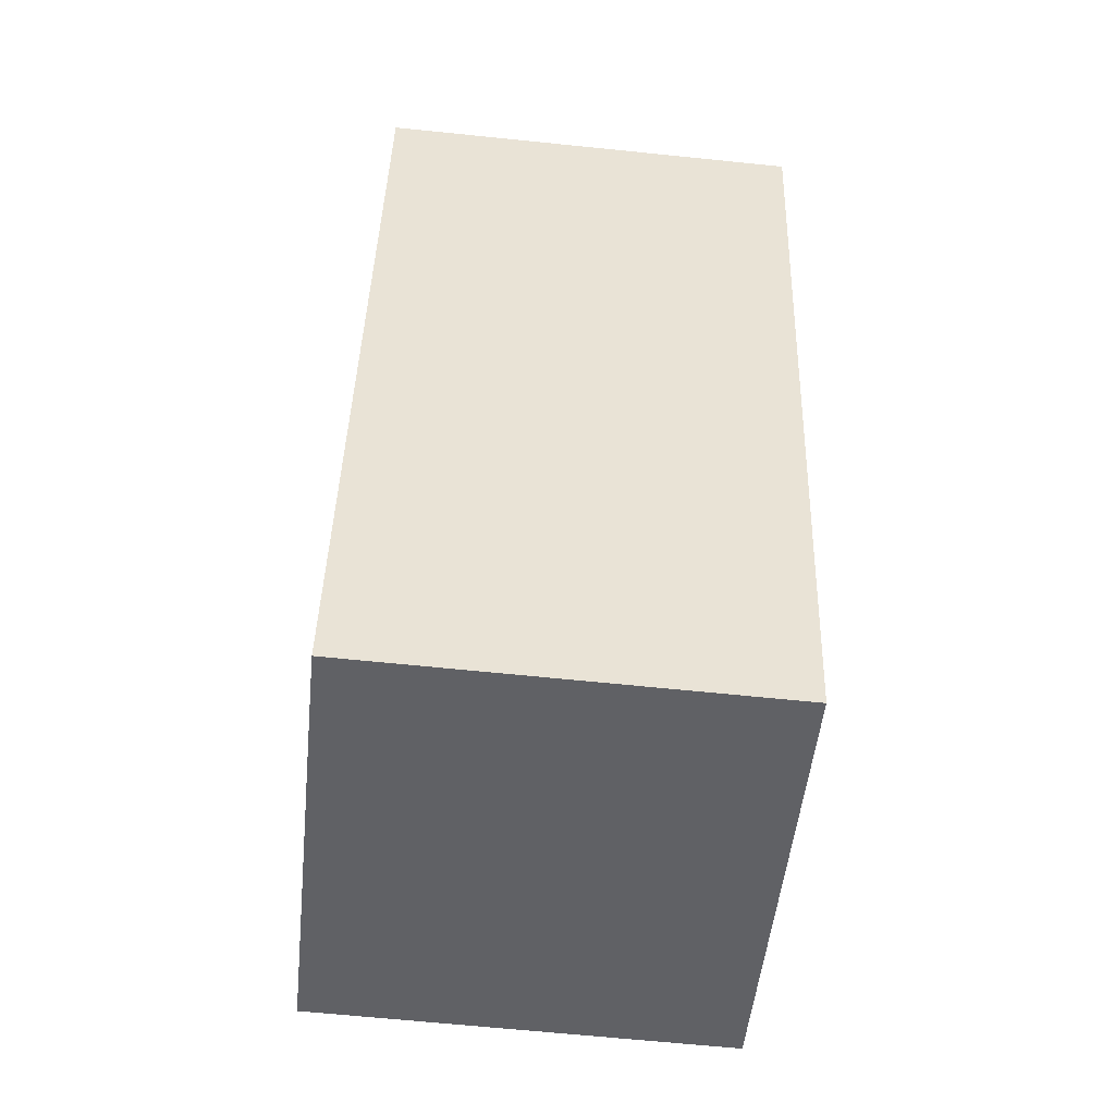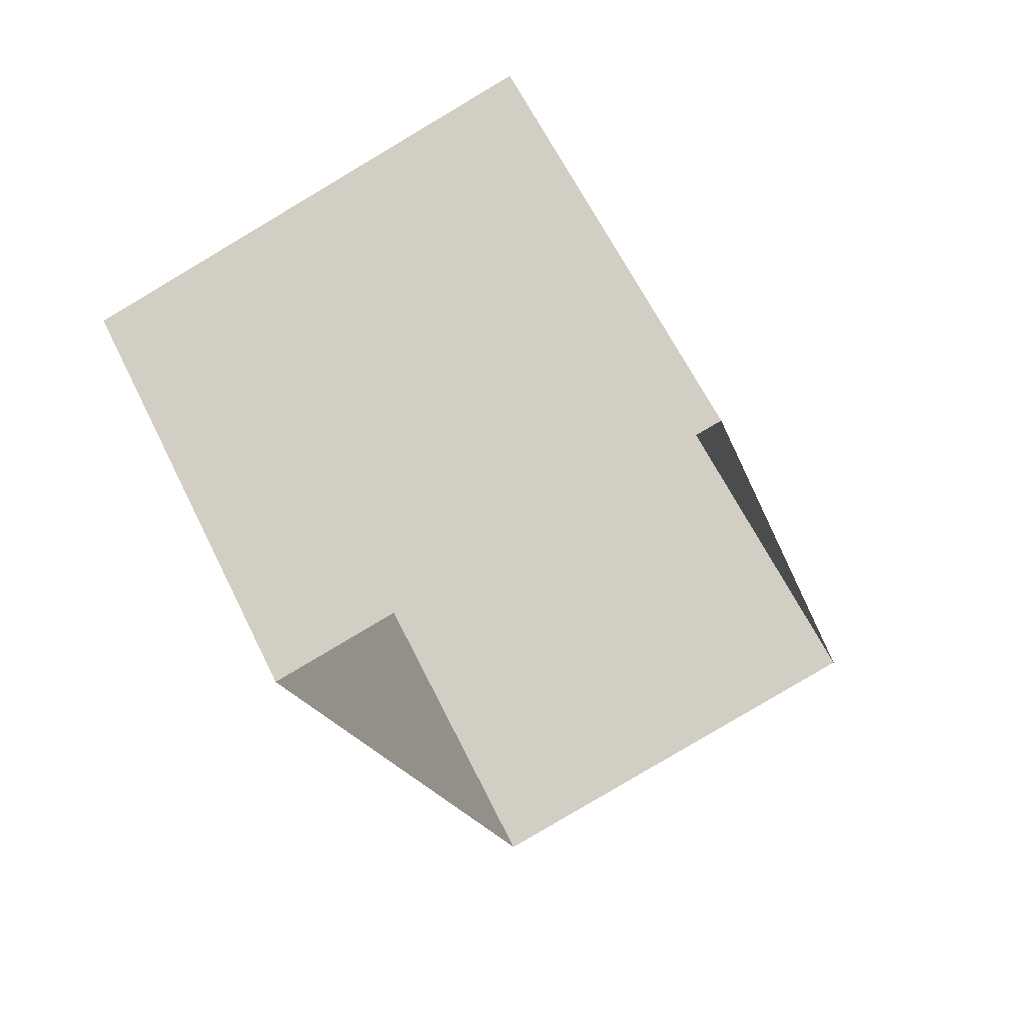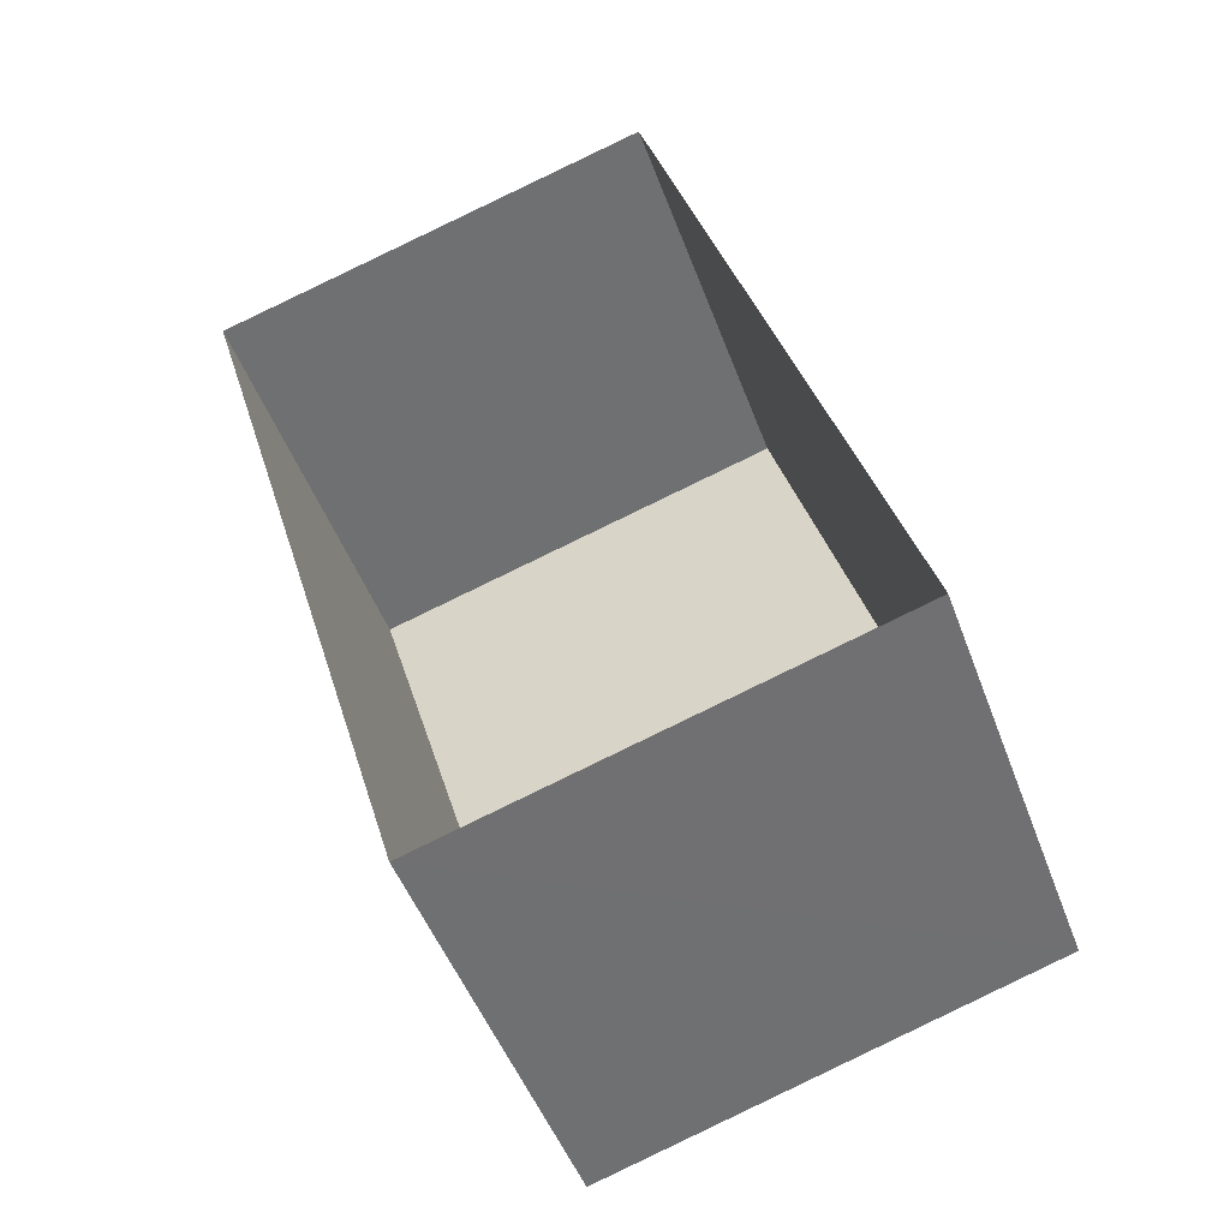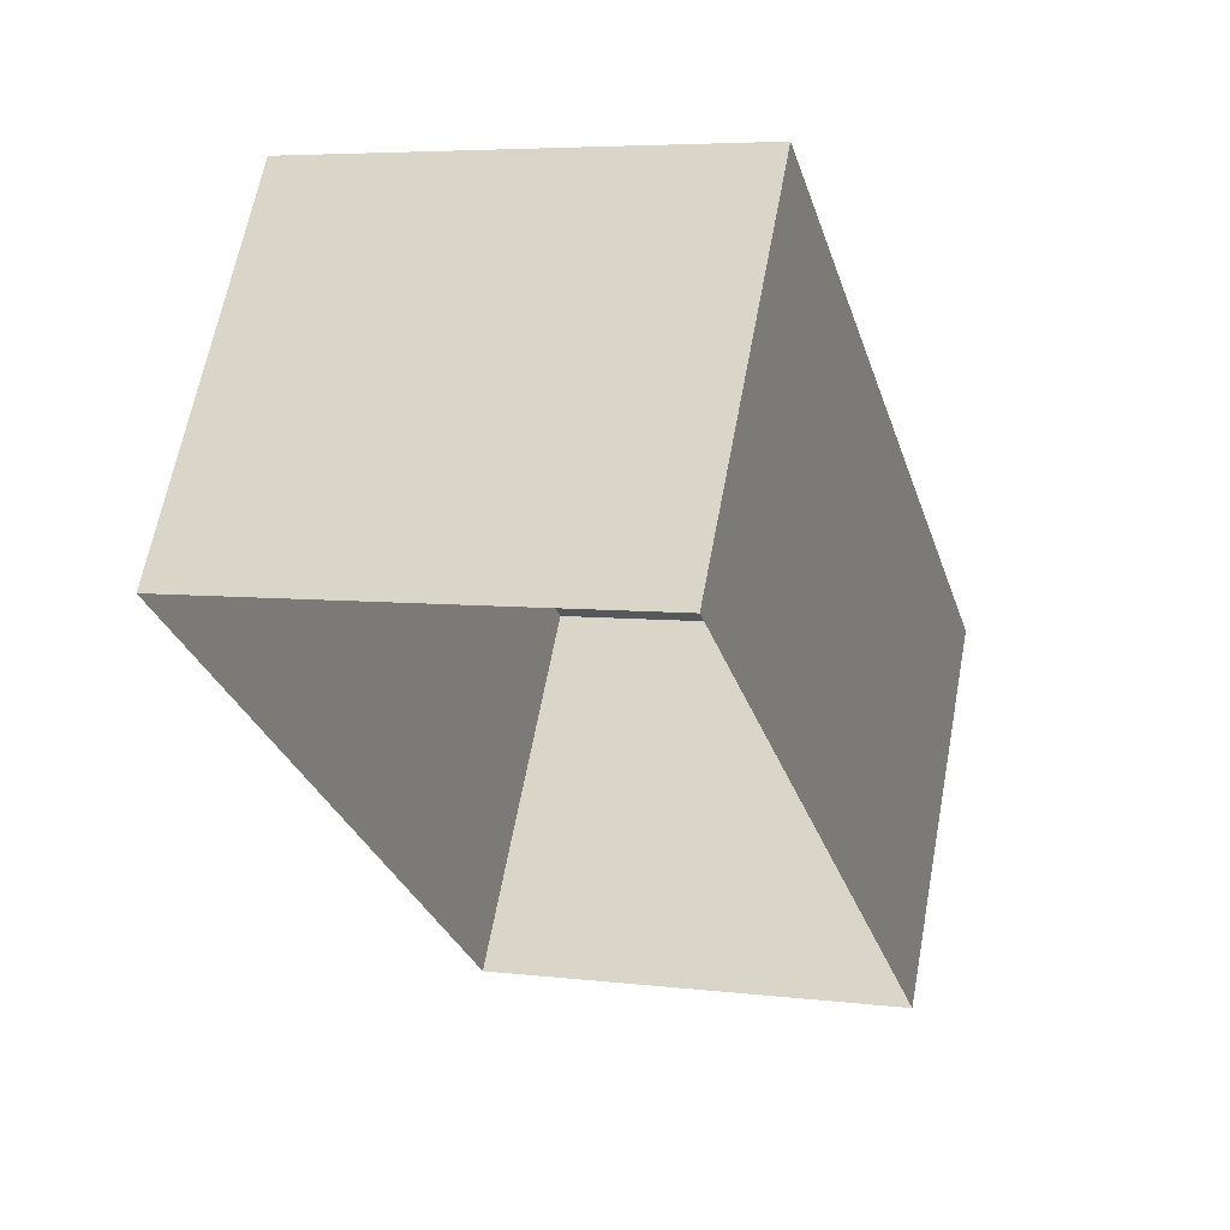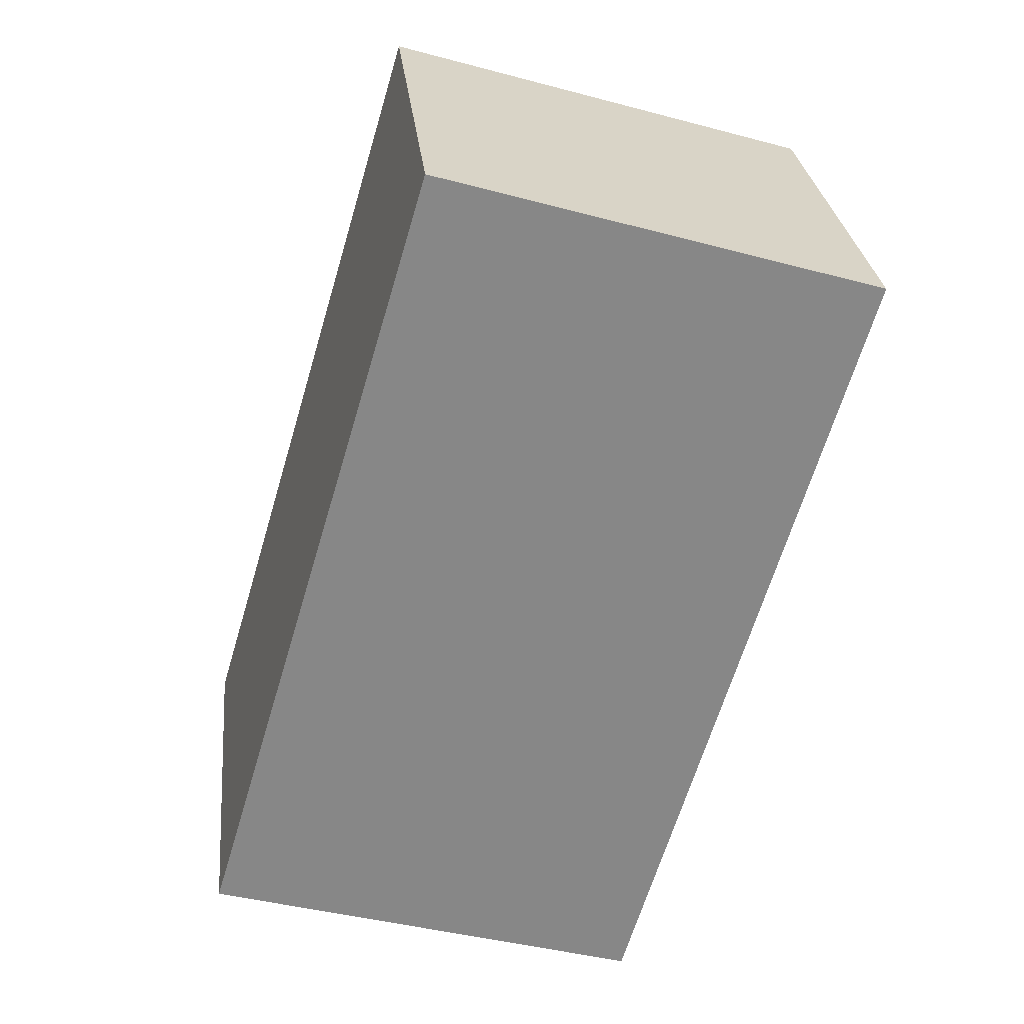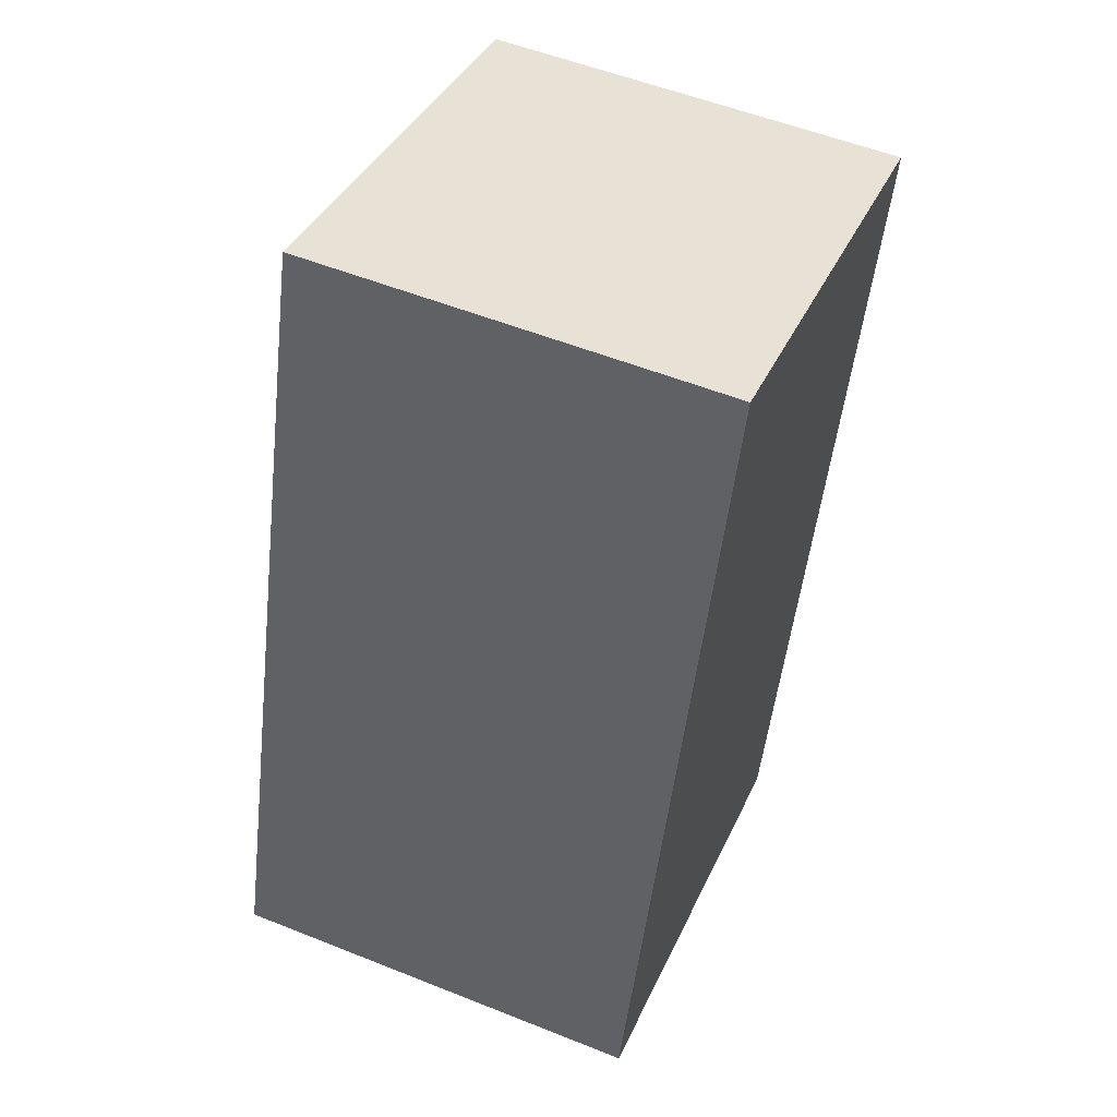
<metadata>
{"format":"obj","ext":"obj","renderer":"f3d","projection":"perspective","resolution":1024,"background":"white","views":[{"elev":-65.7,"azim":84.1,"up":"+Y"},{"elev":63.3,"azim":153.8,"up":"+Y"},{"elev":-48.9,"azim":-160.1,"up":"+Y"},{"elev":64.0,"azim":-169.4,"up":"+Y"},{"elev":28.0,"azim":-5.9,"up":"+Y"},{"elev":54.7,"azim":-67.1,"up":"+Y"}]}
</metadata>
<code>
v 1.281e+04 -1.504e+04 21.41
v 1.281e+04 -1.504e+04 21.41
v 1.281e+04 -1.504e+04 21.41
v 1.281e+04 -1.504e+04 21.41
v 1.281e+04 -1.504e+04 24.14
v 1.281e+04 -1.504e+04 24.14
v 1.281e+04 -1.504e+04 24.14
v 1.281e+04 -1.504e+04 24.14
f 1 2 3
f 1 4 2
f 5 6 7
f 5 8 6
f 6 1 3
f 7 6 3
f 6 4 1
f 6 8 4
f 8 2 4
f 8 5 2
f 7 3 2
f 5 7 2

</code>
